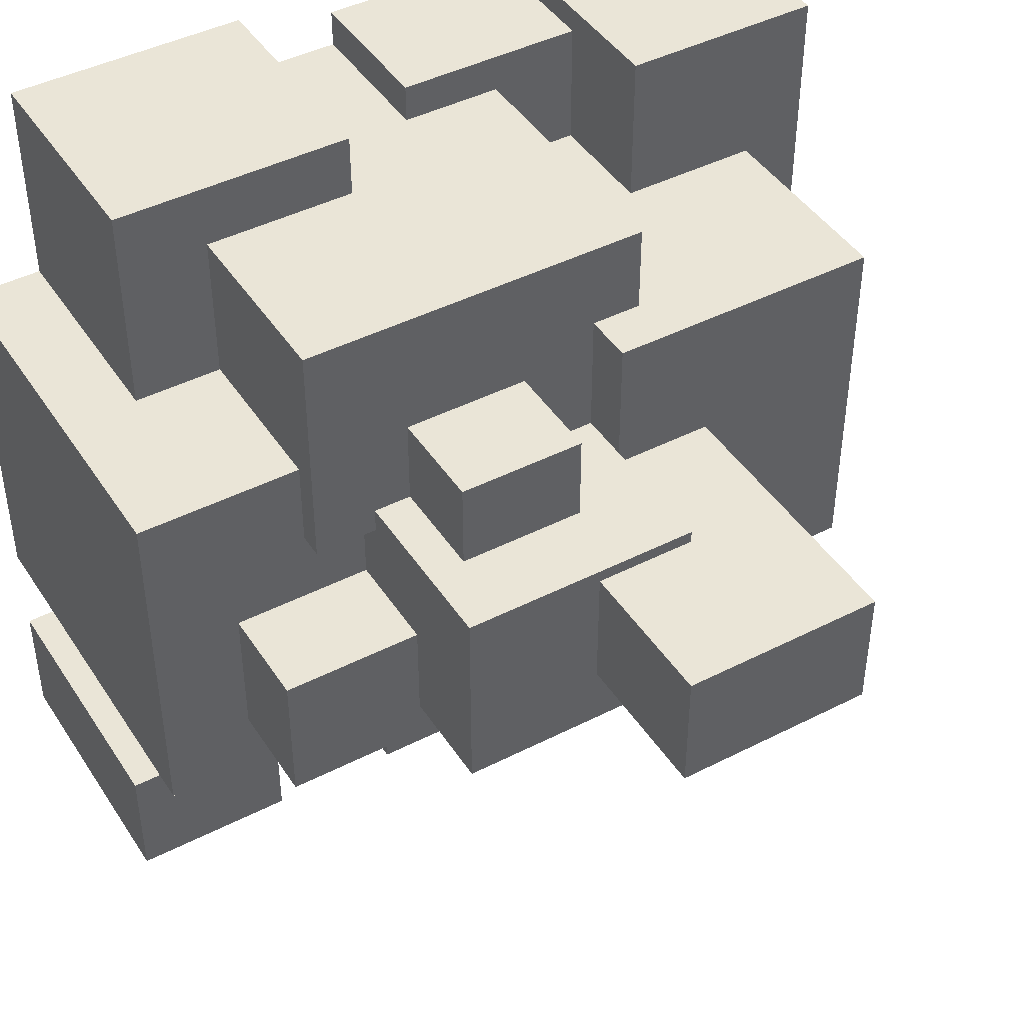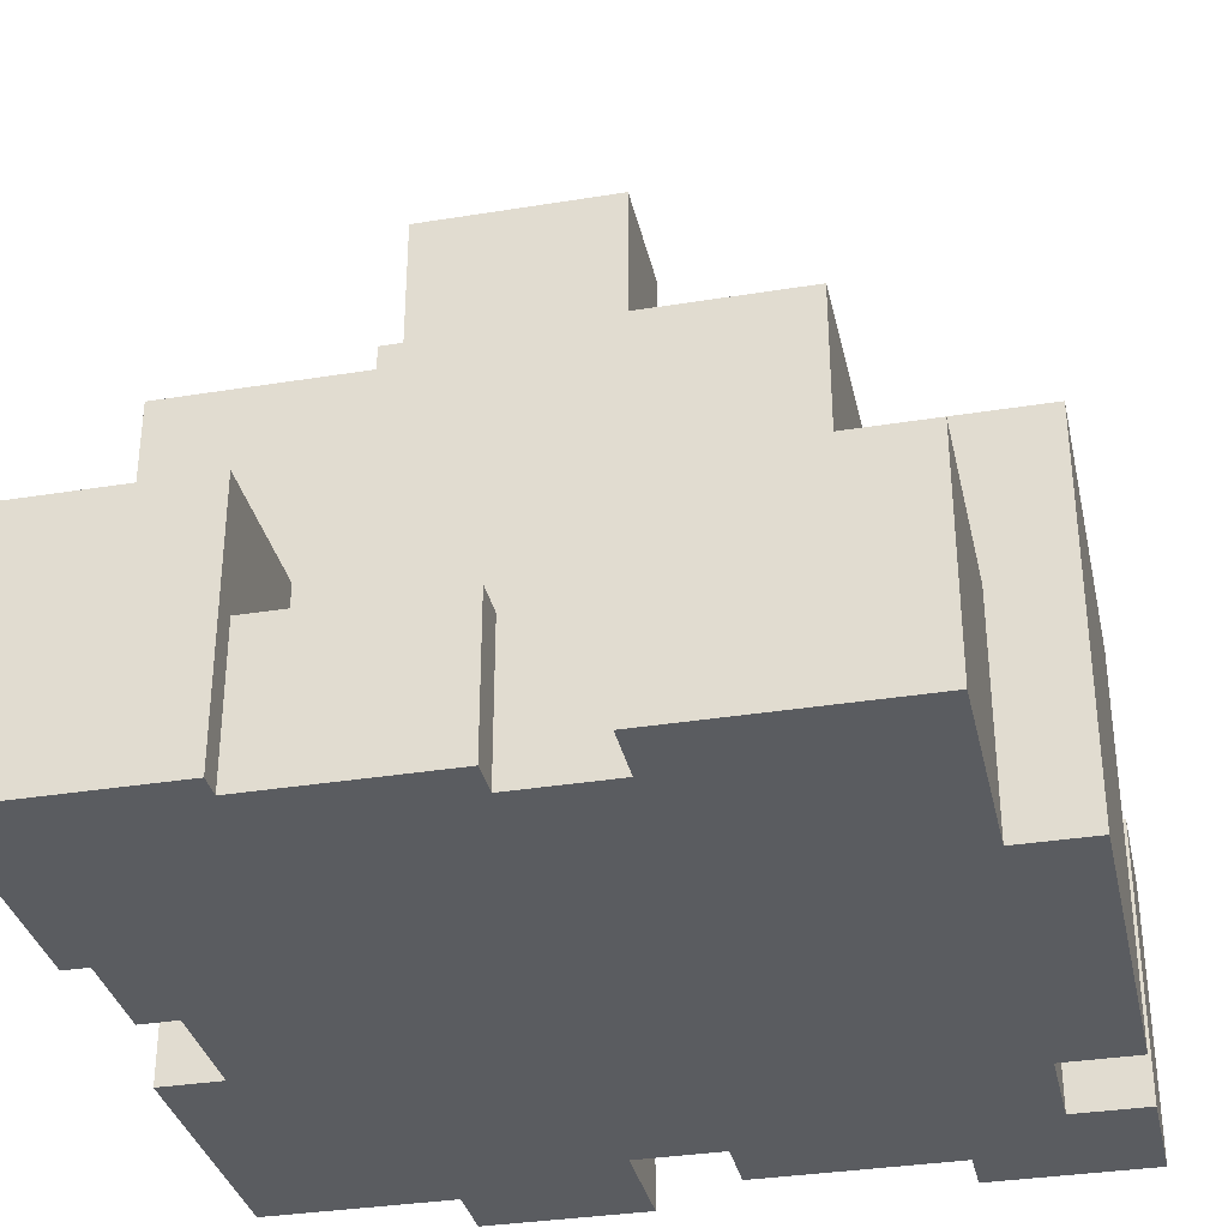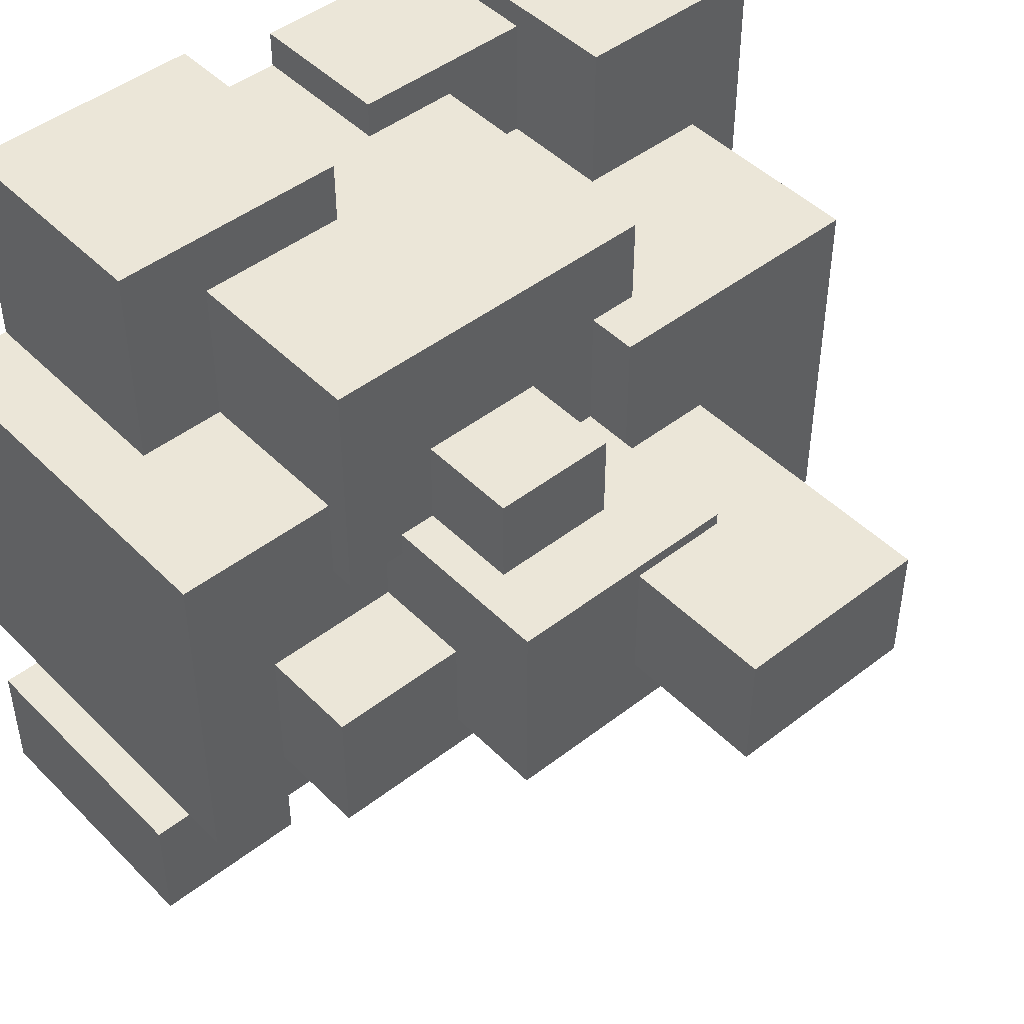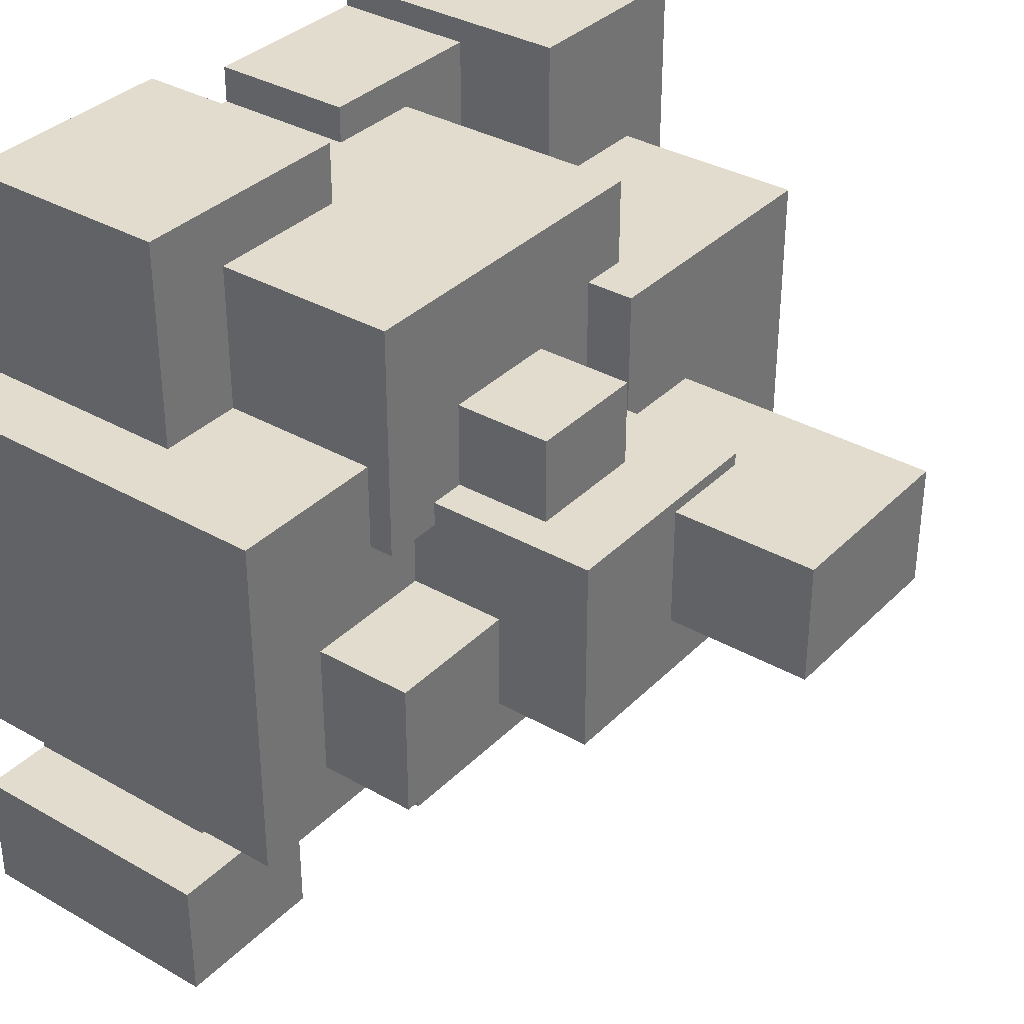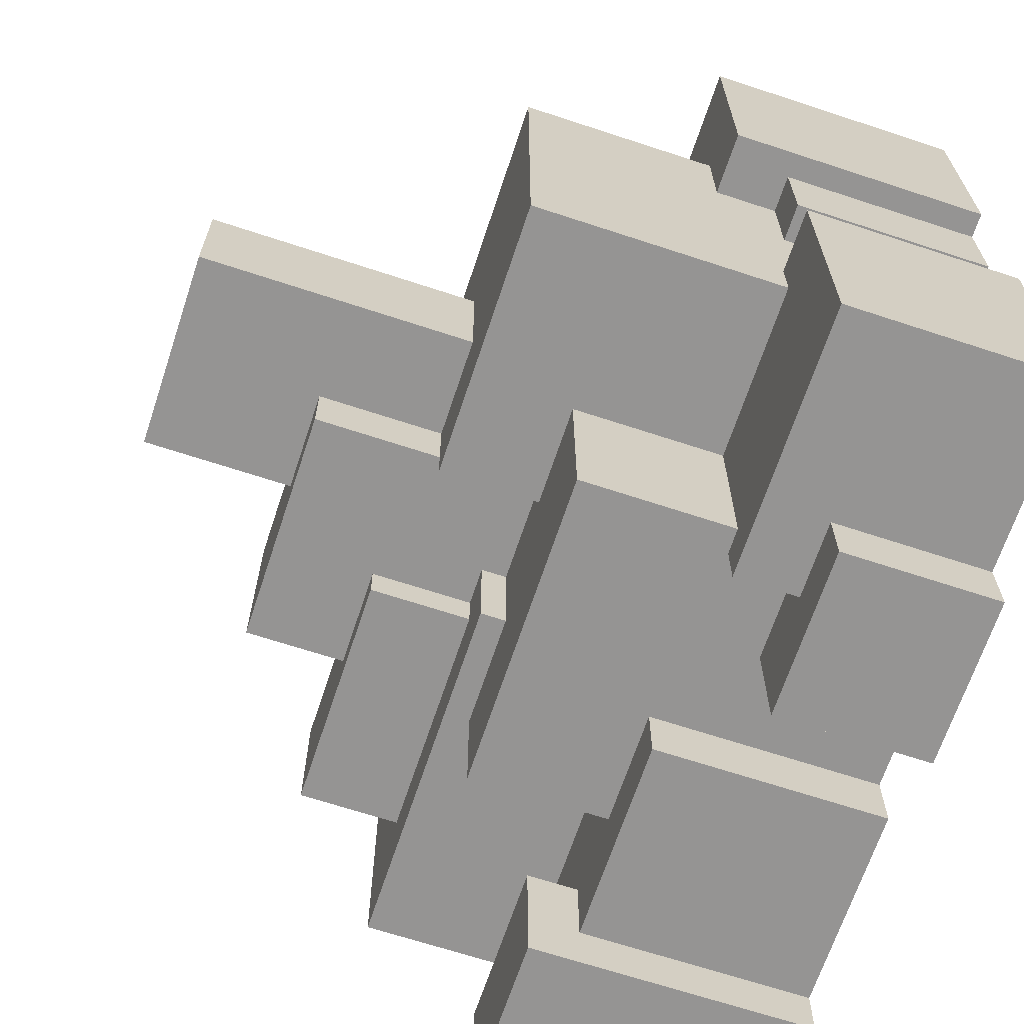
<metadata>
{"format":"obj","ext":"obj","renderer":"f3d","projection":"perspective","resolution":1024,"background":"white","views":[{"elev":44.1,"azim":149.1,"up":"+Z"},{"elev":-33.9,"azim":12.4,"up":"+Y"},{"elev":46.3,"azim":138.5,"up":"+Z"},{"elev":34.7,"azim":127.4,"up":"+Z"},{"elev":-67.1,"azim":-108.3,"up":"+Z"}]}
</metadata>
<code>
o
v -3.2 0 3.2
v -3.2 0 1.2
v -3.2 0 -0.5
v -3.2 0 -2.7
v -3.2 1.7 -0.5
v -3.2 1.7 -2.7
v -3.2 2.1 3.2
v -3.2 2.1 1.2
v -3 0 1.2
v -3 0 0.4
v -3 1.6 1.2
v -3 1.6 0.4
v -2.7 0 0.4
v -2.7 0 -0.5
v -2.7 1.6 1.2
v -2.7 1.6 0.4
v -2.7 1.7 -0.5
v -2.7 1.7 -0.9
v -2.7 2.1 2
v -2.7 2.1 1.2
v -2.7 3.7 2
v -2.7 3.7 -0.9
v -1.7 0 -2.7
v -1.7 0 -3.2
v -1.7 1.2 -2.7
v -1.7 1.2 -3.2
v -1.3 1.7 -0.9
v -1.3 1.7 -2.3
v -1.3 2.9 -0.9
v -1.3 2.9 -2.3
v -1.3 3.7 0.9
v -1.3 3.7 -0.1
v -1.3 5.9 0.9
v -1.3 5.9 -0.1
v -0.9 1.2 2.7
v -0.9 1.2 2
v -0.9 3.3 2.7
v -0.9 3.3 2
v -0.5 3.7 1
v -0.5 3.7 0.9
v -0.5 3.7 -0.1
v -0.5 3.7 -0.6
v -0.5 4.7 1
v -0.5 4.7 0.9
v -0.5 4.7 -0.1
v -0.5 4.7 -0.6
v 0.1 3.3 1.7
v 0.1 3.3 1
v 0.1 4.1 1.7
v 0.1 4.1 1
v 0.3 0 -2.3
v 0.3 0 -2.8
v 0.3 1.8 -2.3
v 0.3 1.8 -2.8
v 0.3 2.9 -0.6
v 0.3 2.9 -1.4
v 0.3 3.1 -0.6
v 0.3 3.1 -1.4
v 0.6 3.1 -0.6
v 0.6 3.1 -0.9
v 0.6 3.9 -0.6
v 0.6 3.9 -0.9
v 0.7 0 3.2
v 0.7 0 2.7
v 0.7 1.8 3.2
v 0.7 1.8 2.7
v 1.9 0 -2.8
v 1.9 0 -3.2
v 1.9 1.8 -2.2
v 1.9 1.8 -2.8
v 1.9 2.2 -2.2
v 1.9 2.2 -3.2
v -1.6 0 3.2
v -1.6 0 3
v -1.6 1.2 3
v -1.6 1.2 2
v -1.6 2.1 3.2
v -1.6 2.1 2
v -1.1 1.2 -2.3
v -1.1 1.2 -2.7
v -1.1 1.7 -2.3
v -1.1 1.7 -2.7
v -0.5 2.9 -0.6
v -0.5 2.9 -0.9
v -0.5 3.3 2
v -0.5 3.3 1
v -0.5 3.7 2
v -0.5 3.7 1
v -0.5 3.7 -0.6
v -0.5 3.7 -0.9
v -0.4 0 -2.3
v -0.4 0 -3.2
v -0.4 1.2 -2.3
v -0.4 1.2 -3.2
v -0.1 0 3
v -0.1 0 2.7
v -0.1 1.2 3
v -0.1 1.2 2.7
v 0.3 4.7 0.9
v 0.3 4.7 -0.1
v 0.3 5.9 0.9
v 0.3 5.9 -0.1
v 1.1 3.3 1.7
v 1.1 3.3 1
v 1.1 4.1 1.7
v 1.1 4.1 1
v 1.2 1.8 -1.4
v 1.2 1.8 -2.3
v 1.2 2.9 -1.4
v 1.2 2.9 -2.3
v 1.4 3.1 0.8
v 1.4 3.1 0.2
v 1.4 3.3 1
v 1.4 3.3 0.8
v 1.4 3.9 0.2
v 1.4 3.9 -0.6
v 1.4 4.7 1
v 1.4 4.7 -0.6
v 1.9 1.8 2.7
v 1.9 1.8 1.5
v 1.9 3.1 1.5
v 1.9 3.1 0.8
v 1.9 3.3 2.7
v 1.9 3.3 0.8
v 2.5 3.1 0.2
v 2.5 3.1 -0.9
v 2.5 3.9 0.2
v 2.5 3.9 -0.9
v 2.6 0 3.2
v 2.6 0 1.5
v 2.6 0 -1.4
v 2.6 0 -2.2
v 2.6 1.8 3.2
v 2.6 1.8 1.5
v 2.6 1.8 -1.4
v 2.6 1.8 -2.2
v 3.2 0 1.5
v 3.2 0 -1.4
v 3.2 0 -2.2
v 3.2 0 -3.2
v 3.2 2.2 -2.2
v 3.2 2.2 -3.2
v 3.2 3.1 1.5
v 3.2 3.1 -1.4
v -3.2 0 3.2
v -3.2 2.1 3.2
v -1.6 0 3.2
v -1.6 2.1 3.2
v 0.7 0 3.2
v 0.7 1.8 3.2
v 2.6 0 3.2
v 2.6 1.8 3.2
v -1.6 0 3
v -1.6 1.2 3
v -0.1 0 3
v -0.1 1.2 3
v -0.9 1.2 2.7
v -0.9 3.3 2.7
v -0.1 0 2.7
v -0.1 1.2 2.7
v 0.7 0 2.7
v 0.7 1.8 2.7
v 1.9 1.8 2.7
v 1.9 3.3 2.7
v -2.7 2.1 2
v -2.7 3.7 2
v -1.6 1.2 2
v -1.6 2.1 2
v -0.9 1.2 2
v -0.9 3.3 2
v -0.5 3.3 2
v -0.5 3.7 2
v 0.1 3.3 1.7
v 0.1 4.1 1.7
v 1.1 3.3 1.7
v 1.1 4.1 1.7
v 1.9 1.8 1.5
v 1.9 3.1 1.5
v 2.6 0 1.5
v 2.6 1.8 1.5
v 3.2 0 1.5
v 3.2 3.1 1.5
v -0.5 3.3 1
v -0.5 3.7 1
v -0.5 4.7 1
v 0.1 3.3 1
v 0.1 4.1 1
v 1.1 3.3 1
v 1.1 4.1 1
v 1.4 3.3 1
v 1.4 4.7 1
v -1.3 3.7 0.9
v -1.3 5.9 0.9
v -0.5 3.7 0.9
v -0.5 4.7 0.9
v 0.3 4.7 0.9
v 0.3 5.9 0.9
v 1.4 3.1 0.2
v 1.4 3.9 0.2
v 2.5 3.1 0.2
v 2.5 3.9 0.2
v -3.2 0 -0.5
v -3.2 1.7 -0.5
v -2.7 0 -0.5
v -2.7 1.7 -0.5
v 1.9 1.8 -2.2
v 1.9 2.2 -2.2
v 2.6 0 -2.2
v 2.6 1.8 -2.2
v 3.2 0 -2.2
v 3.2 2.2 -2.2
v -3.2 0 1.2
v -3.2 2.1 1.2
v -3 0 1.2
v -3 1.6 1.2
v -2.7 1.6 1.2
v -2.7 2.1 1.2
v 1.4 3.1 0.8
v 1.4 3.3 0.8
v 1.9 3.1 0.8
v 1.9 3.3 0.8
v -3 0 0.4
v -3 1.6 0.4
v -2.7 0 0.4
v -2.7 1.6 0.4
v -1.3 3.7 -0.1
v -1.3 5.9 -0.1
v -0.5 3.7 -0.1
v -0.5 4.7 -0.1
v 0.3 4.7 -0.1
v 0.3 5.9 -0.1
v -0.5 2.9 -0.6
v -0.5 3.7 -0.6
v -0.5 4.7 -0.6
v 0.3 2.9 -0.6
v 0.3 3.1 -0.6
v 0.6 3.1 -0.6
v 0.6 3.9 -0.6
v 1.4 3.9 -0.6
v 1.4 4.7 -0.6
v -2.7 1.7 -0.9
v -2.7 3.7 -0.9
v -1.3 1.7 -0.9
v -1.3 2.9 -0.9
v -0.5 2.9 -0.9
v -0.5 3.7 -0.9
v 0.6 3.1 -0.9
v 0.6 3.9 -0.9
v 2.5 3.1 -0.9
v 2.5 3.9 -0.9
v 0.3 2.9 -1.4
v 0.3 3.1 -1.4
v 1.2 1.8 -1.4
v 1.2 2.9 -1.4
v 2.6 0 -1.4
v 2.6 1.8 -1.4
v 3.2 0 -1.4
v 3.2 3.1 -1.4
v -1.3 1.7 -2.3
v -1.3 2.9 -2.3
v -1.1 1.2 -2.3
v -1.1 1.7 -2.3
v -0.4 0 -2.3
v -0.4 1.2 -2.3
v 0.3 0 -2.3
v 0.3 1.8 -2.3
v 1.2 1.8 -2.3
v 1.2 2.9 -2.3
v -3.2 0 -2.7
v -3.2 1.7 -2.7
v -1.7 0 -2.7
v -1.7 1.2 -2.7
v -1.1 1.2 -2.7
v -1.1 1.7 -2.7
v 0.3 0 -2.8
v 0.3 1.8 -2.8
v 1.9 0 -2.8
v 1.9 1.8 -2.8
v -1.7 0 -3.2
v -1.7 1.2 -3.2
v -0.4 0 -3.2
v -0.4 1.2 -3.2
v 1.9 0 -3.2
v 1.9 2.2 -3.2
v 3.2 0 -3.2
v 3.2 2.2 -3.2
v -3.2 0 3.2
v -1.6 0 3.2
v 0.7 0 3.2
v 2.6 0 3.2
v -1.6 0 3
v -0.1 0 3
v -0.1 0 2.7
v 0.7 0 2.7
v 2.6 0 1.5
v 3.2 0 1.5
v -3.2 0 1.2
v -3 0 1.2
v -3 0 0.4
v -2.7 0 0.4
v -3.2 0 -0.5
v -2.7 0 -0.5
v 2.6 0 -1.4
v 3.2 0 -1.4
v 2.6 0 -2.2
v 3.2 0 -2.2
v -0.4 0 -2.3
v 0.3 0 -2.3
v -3.2 0 -2.7
v -1.7 0 -2.7
v 0.3 0 -2.8
v 1.9 0 -2.8
v -1.7 0 -3.2
v -0.4 0 -3.2
v 1.9 0 -3.2
v 3.2 0 -3.2
v -1.6 1.2 3
v -0.1 1.2 3
v -0.9 1.2 2.7
v -0.1 1.2 2.7
v -1.6 1.2 2
v -0.9 1.2 2
v -1.1 1.2 -2.3
v -0.4 1.2 -2.3
v -1.7 1.2 -2.7
v -1.1 1.2 -2.7
v -1.7 1.2 -3.2
v -0.4 1.2 -3.2
v -3 1.6 1.2
v -2.7 1.6 1.2
v -3 1.6 0.4
v -2.7 1.6 0.4
v -3.2 1.7 -0.5
v -2.7 1.7 -0.5
v -2.7 1.7 -0.9
v -1.3 1.7 -0.9
v -1.3 1.7 -2.3
v -1.1 1.7 -2.3
v -3.2 1.7 -2.7
v -1.1 1.7 -2.7
v 0.7 1.8 3.2
v 2.6 1.8 3.2
v 0.7 1.8 2.7
v 1.9 1.8 2.7
v 1.9 1.8 1.5
v 2.6 1.8 1.5
v 1.2 1.8 -1.4
v 2.6 1.8 -1.4
v 1.9 1.8 -2.2
v 2.6 1.8 -2.2
v 0.3 1.8 -2.3
v 1.2 1.8 -2.3
v 0.3 1.8 -2.8
v 1.9 1.8 -2.8
v -3.2 2.1 3.2
v -1.6 2.1 3.2
v -2.7 2.1 2
v -1.6 2.1 2
v -3.2 2.1 1.2
v -2.7 2.1 1.2
v 1.9 2.2 -2.2
v 3.2 2.2 -2.2
v 1.9 2.2 -3.2
v 3.2 2.2 -3.2
v -0.5 2.9 -0.6
v 0.3 2.9 -0.6
v -1.3 2.9 -0.9
v -0.5 2.9 -0.9
v 0.3 2.9 -1.4
v 1.2 2.9 -1.4
v -1.3 2.9 -2.3
v 1.2 2.9 -2.3
v 1.9 3.1 1.5
v 3.2 3.1 1.5
v 1.4 3.1 0.8
v 1.9 3.1 0.8
v 1.4 3.1 0.2
v 2.5 3.1 0.2
v 0.3 3.1 -0.6
v 0.6 3.1 -0.6
v 0.6 3.1 -0.9
v 2.5 3.1 -0.9
v 0.3 3.1 -1.4
v 3.2 3.1 -1.4
v -0.9 3.3 2.7
v 1.9 3.3 2.7
v -0.9 3.3 2
v -0.5 3.3 2
v 0.1 3.3 1.7
v 1.1 3.3 1.7
v -0.5 3.3 1
v 0.1 3.3 1
v 1.1 3.3 1
v 1.4 3.3 1
v 1.4 3.3 0.8
v 1.9 3.3 0.8
v -2.7 3.7 2
v -0.5 3.7 2
v -0.5 3.7 1
v -1.3 3.7 0.9
v -0.5 3.7 0.9
v -1.3 3.7 -0.1
v -0.5 3.7 -0.1
v -0.5 3.7 -0.6
v -2.7 3.7 -0.9
v -0.5 3.7 -0.9
v 1.4 3.9 0.2
v 2.5 3.9 0.2
v 0.6 3.9 -0.6
v 1.4 3.9 -0.6
v 0.6 3.9 -0.9
v 2.5 3.9 -0.9
v 0.1 4.1 1.7
v 1.1 4.1 1.7
v 0.1 4.1 1
v 1.1 4.1 1
v -0.5 4.7 1
v 1.4 4.7 1
v -0.5 4.7 0.9
v 0.3 4.7 0.9
v -0.5 4.7 -0.1
v 0.3 4.7 -0.1
v -0.5 4.7 -0.6
v 1.4 4.7 -0.6
v -1.3 5.9 0.9
v 0.3 5.9 0.9
v -1.3 5.9 -0.1
v 0.3 5.9 -0.1
f 5 4 3
f 6 4 5
f 7 2 1
f 8 2 7
f 11 10 9
f 12 10 11
f 16 14 13
f 17 14 16
f 17 16 15
f 20 17 15
f 20 18 17
f 21 20 19
f 22 18 20
f 22 20 21
f 25 24 23
f 26 24 25
f 29 28 27
f 30 28 29
f 33 32 31
f 34 32 33
f 37 36 35
f 38 36 37
f 43 40 39
f 44 40 43
f 45 42 41
f 46 42 45
f 49 48 47
f 50 48 49
f 53 52 51
f 54 52 53
f 57 56 55
f 58 56 57
f 61 60 59
f 62 60 61
f 65 64 63
f 66 64 65
f 70 68 67
f 71 70 69
f 72 68 70
f 72 70 71
f 73 74 75
f 73 75 77
f 75 76 77
f 77 76 78
f 79 80 81
f 81 80 82
f 85 86 87
f 87 86 88
f 83 84 89
f 89 84 90
f 91 92 93
f 93 92 94
f 95 96 97
f 97 96 98
f 99 100 101
f 101 100 102
f 103 104 105
f 105 104 106
f 107 108 109
f 109 108 110
f 111 112 114
f 114 112 115
f 113 114 115
f 113 115 117
f 115 116 117
f 117 116 118
f 119 120 121
f 119 121 123
f 121 122 123
f 123 122 124
f 125 126 127
f 127 126 128
f 129 130 133
f 133 130 134
f 131 132 135
f 135 132 136
f 139 140 141
f 141 140 142
f 137 138 143
f 143 138 144
f 147 146 145
f 148 146 147
f 151 150 149
f 152 150 151
f 155 154 153
f 156 154 155
f 160 158 157
f 161 160 159
f 162 158 160
f 162 160 161
f 163 158 162
f 164 158 163
f 168 166 165
f 169 168 167
f 170 166 168
f 170 168 169
f 171 166 170
f 172 166 171
f 175 174 173
f 176 174 175
f 180 178 177
f 181 180 179
f 182 178 180
f 182 180 181
f 186 184 183
f 186 185 184
f 187 185 186
f 189 185 187
f 190 189 188
f 191 185 189
f 191 189 190
f 194 193 192
f 195 193 194
f 196 193 195
f 197 193 196
f 200 199 198
f 201 199 200
f 204 203 202
f 205 203 204
f 209 207 206
f 210 209 208
f 211 207 209
f 211 209 210
f 212 213 214
f 214 213 215
f 215 213 216
f 216 213 217
f 218 219 220
f 220 219 221
f 222 223 224
f 224 223 225
f 226 227 228
f 228 227 229
f 229 227 230
f 230 227 231
f 232 233 235
f 233 234 235
f 235 234 236
f 236 234 237
f 237 234 238
f 238 234 239
f 239 234 240
f 241 242 243
f 243 242 244
f 244 242 245
f 245 242 246
f 247 248 249
f 249 248 250
f 251 252 254
f 253 254 256
f 255 256 257
f 254 252 258
f 257 256 258
f 256 254 258
f 259 260 262
f 261 262 264
f 263 264 265
f 262 260 266
f 265 264 266
f 264 262 266
f 266 260 267
f 267 260 268
f 269 270 271
f 271 270 272
f 272 270 273
f 273 270 274
f 275 276 277
f 277 276 278
f 279 280 281
f 281 280 282
f 283 284 285
f 285 284 286
f 291 288 287
f 293 292 291
f 294 290 289
f 295 290 294
f 295 294 293
f 297 293 291
f 297 296 295
f 297 295 293
f 297 291 287
f 298 296 297
f 299 296 298
f 300 296 299
f 302 296 300
f 303 296 302
f 303 302 301
f 304 296 303
f 305 303 301
f 307 305 301
f 307 306 305
f 308 306 307
f 309 307 301
f 310 307 309
f 311 306 308
f 312 306 311
f 313 307 310
f 314 307 313
f 315 306 312
f 316 306 315
f 317 318 319
f 319 318 320
f 317 319 321
f 321 319 322
f 323 324 326
f 325 326 327
f 326 324 328
f 327 326 328
f 329 330 331
f 331 330 332
f 333 334 335
f 335 336 337
f 333 335 339
f 337 338 339
f 335 337 339
f 339 338 340
f 341 342 343
f 343 342 344
f 344 342 345
f 345 342 346
f 347 348 349
f 349 348 350
f 347 349 352
f 351 352 353
f 352 349 354
f 353 352 354
f 355 356 357
f 357 356 358
f 355 357 359
f 359 357 360
f 361 362 363
f 363 362 364
f 365 366 368
f 368 366 369
f 367 368 369
f 367 369 371
f 369 370 371
f 371 370 372
f 373 374 376
f 375 376 377
f 376 374 378
f 377 376 378
f 379 380 381
f 378 374 382
f 379 381 383
f 381 382 383
f 382 374 384
f 383 382 384
f 385 386 387
f 387 386 388
f 388 386 389
f 389 386 390
f 388 389 391
f 391 389 392
f 390 386 393
f 393 386 394
f 394 386 395
f 395 386 396
f 397 398 399
f 397 399 400
f 400 399 401
f 397 400 402
f 402 403 404
f 397 402 405
f 402 404 405
f 405 404 406
f 407 408 410
f 409 410 411
f 410 408 412
f 411 410 412
f 413 414 415
f 415 414 416
f 417 418 419
f 419 418 420
f 420 418 422
f 421 422 423
f 422 418 424
f 423 422 424
f 425 426 427
f 427 426 428

</code>
